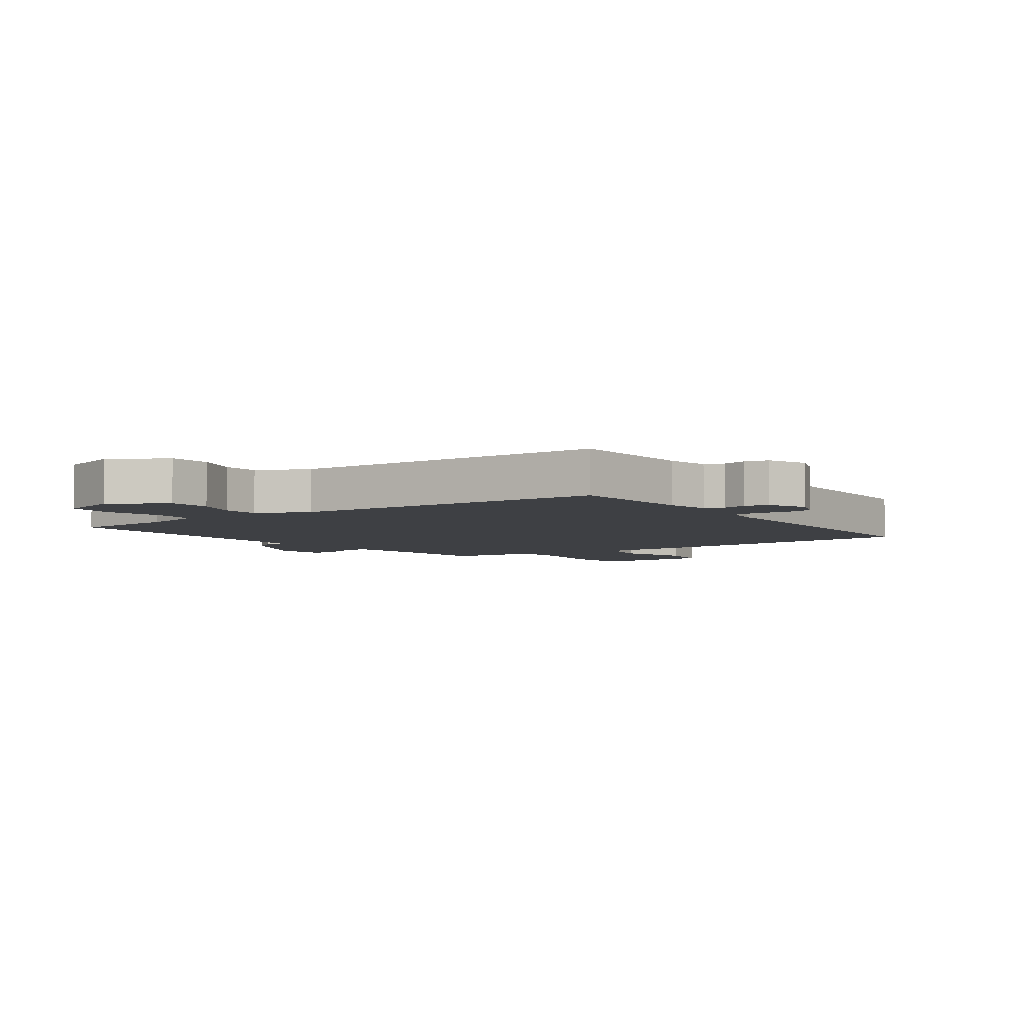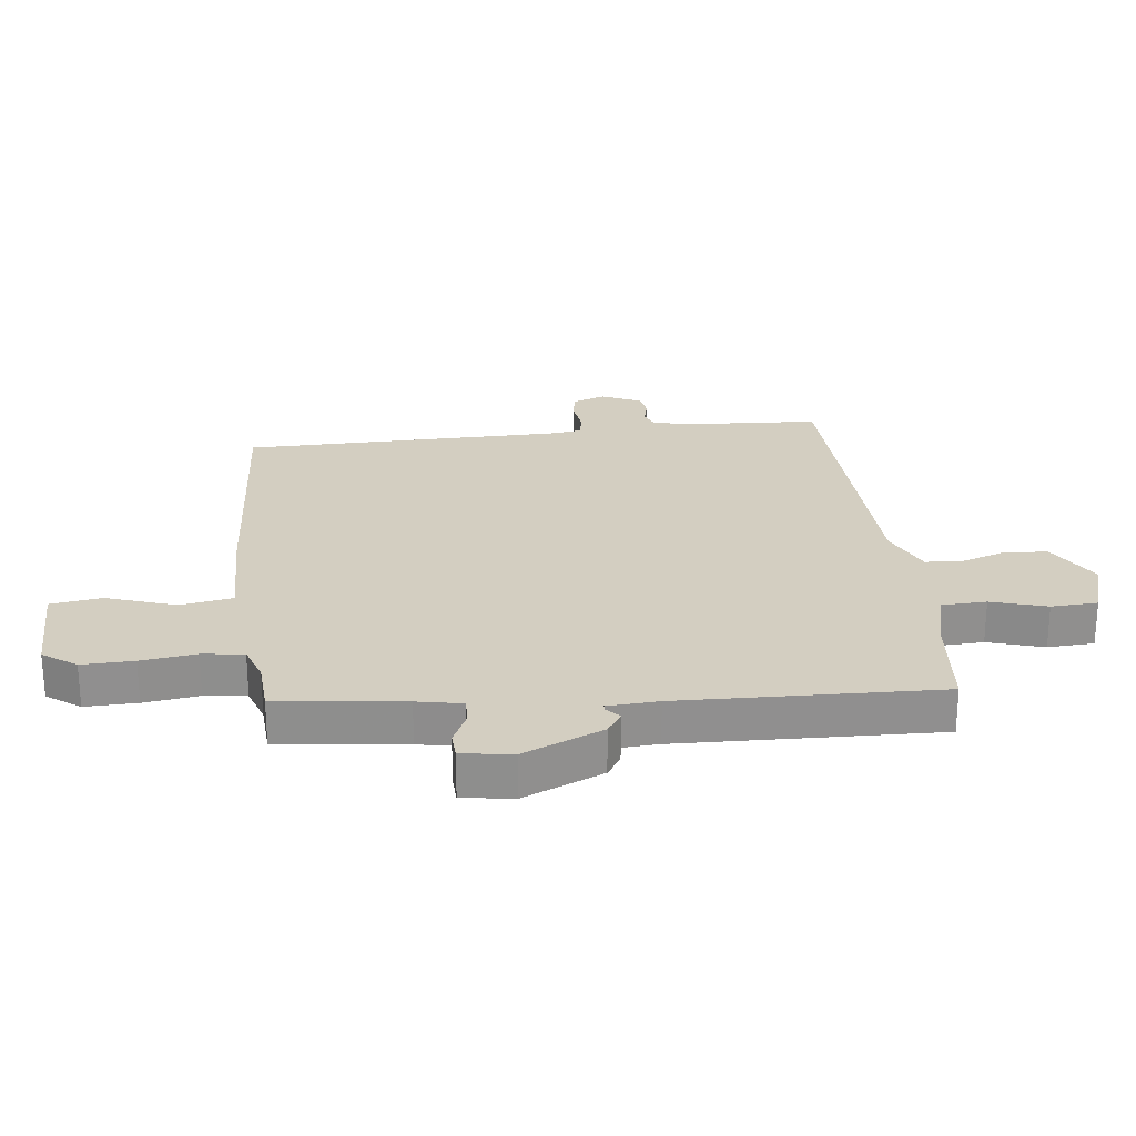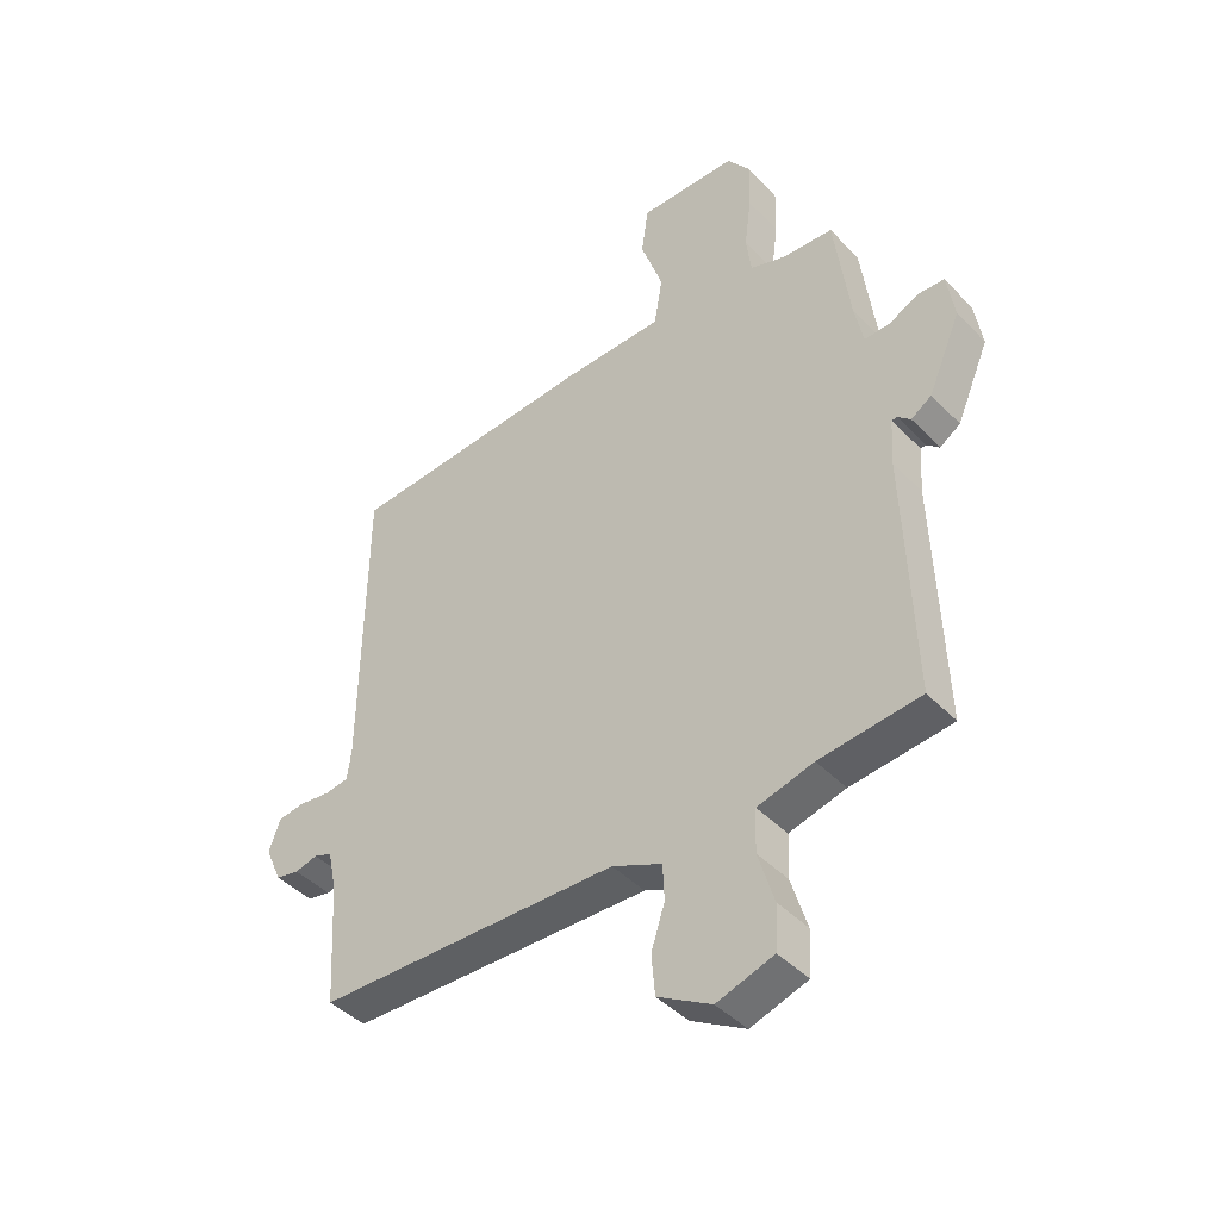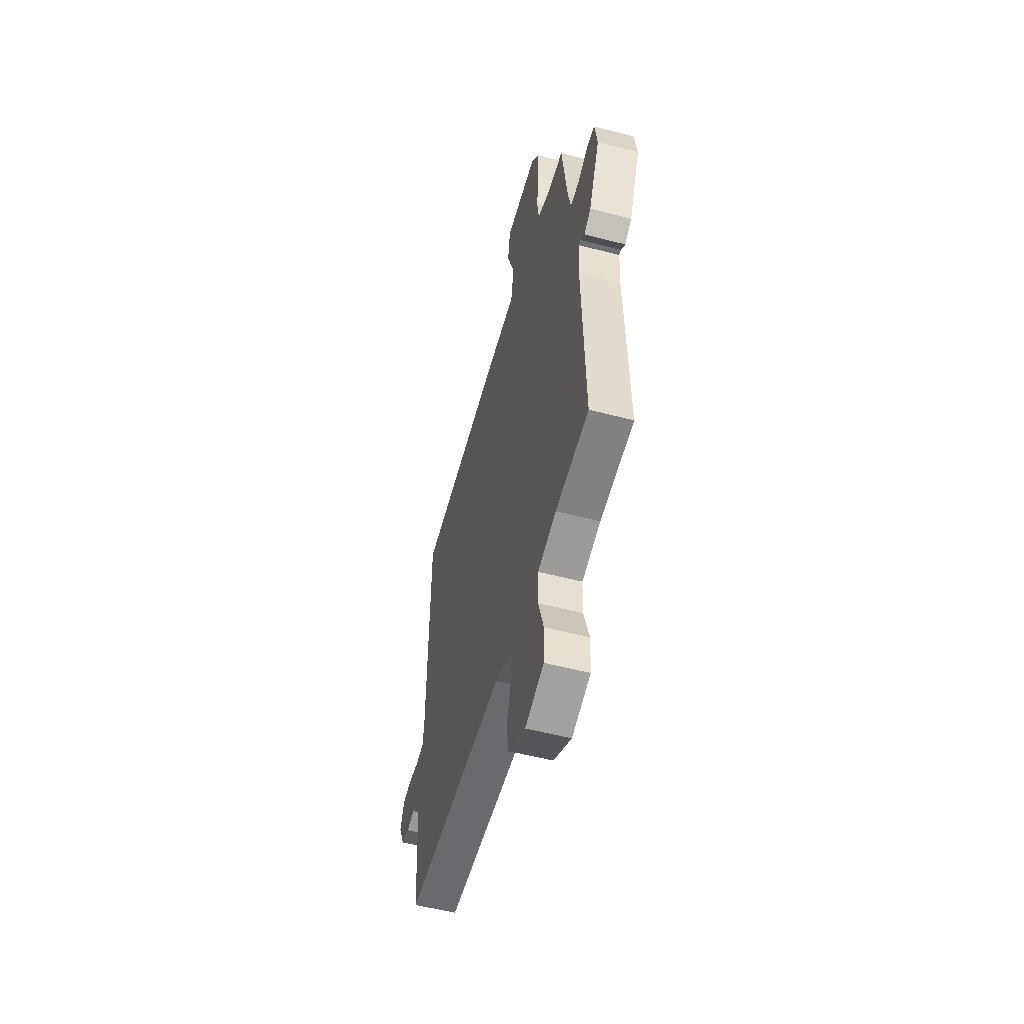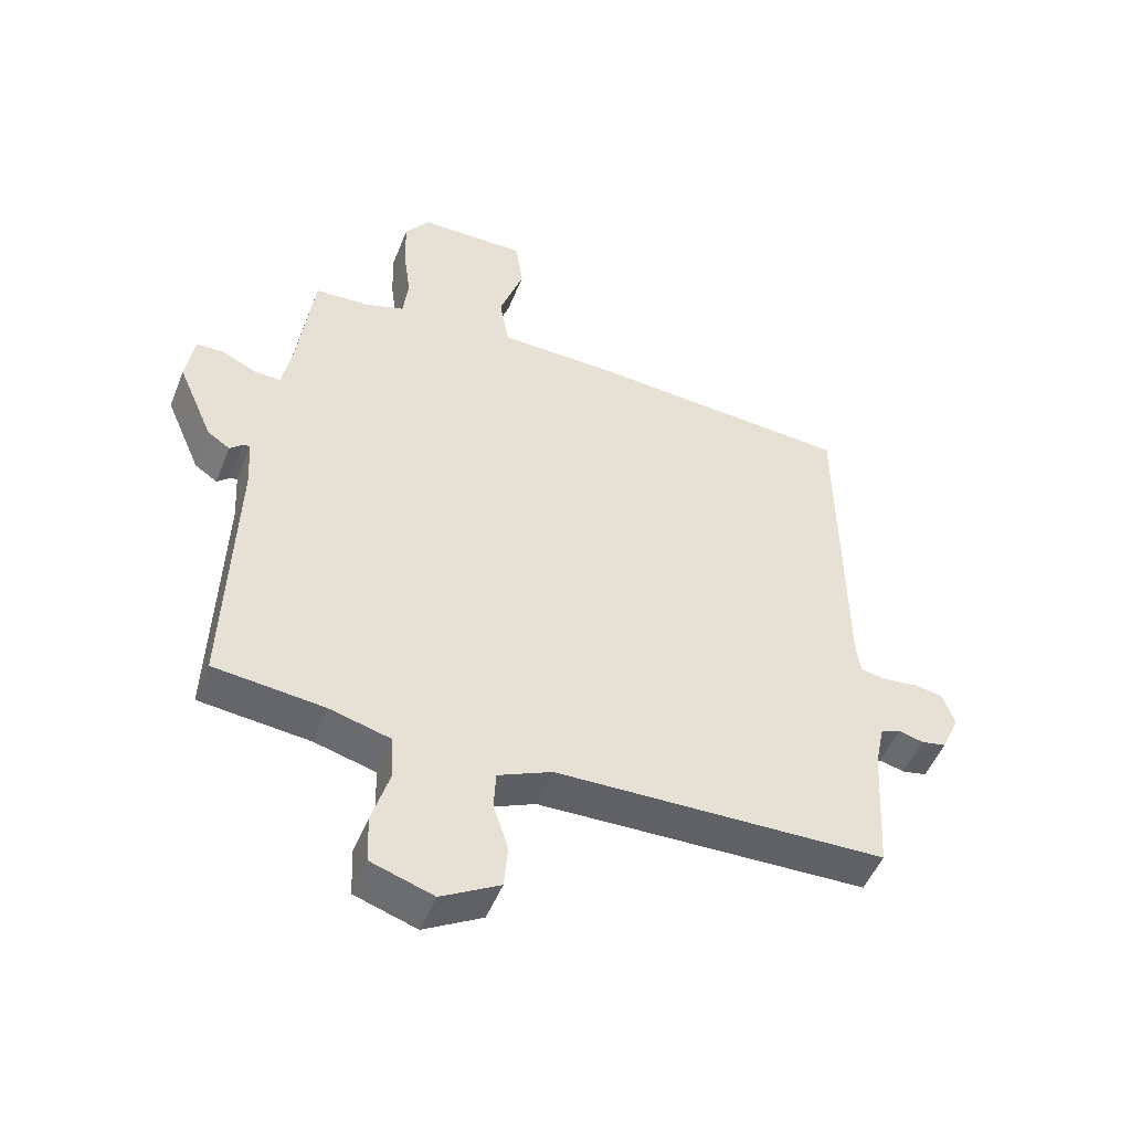
<metadata>
{"format":"obj","ext":"obj","renderer":"f3d","projection":"perspective","resolution":1024,"background":"white","views":[{"elev":-4.9,"azim":-144.9,"up":"+Y"},{"elev":25.0,"azim":83.2,"up":"+Y"},{"elev":-43.2,"azim":39.8,"up":"+Z"},{"elev":-54.6,"azim":74.6,"up":"+Z"},{"elev":-50.3,"azim":158.6,"up":"+Z"}]}
</metadata>
<code>
v -0.482 0.07 0.511
v -0.045 0.07 0.54
v 0.132 0.07 0.543
v 0.147 0.07 0.63
v 0.108 0.07 0.744
v 0.12 0.07 0.829
v 0.292 0.07 0.827
v 0.332 0.07 0.772
v 0.33 0.07 0.686
v 0.318 0.07 0.595
v 0.327 0.07 0.526
v 0.389 0.07 0.505
v 0.478 0.07 0.5
v 0.505 0.07 0.291
v 0.52 0.07 0.216
v 0.564 0.07 0.218
v 0.619 0.07 0.244
v 0.663 0.07 0.242
v 0.676 0.07 0.158
v 0.619 0.07 0.026
v 0.583 0.07 0.002
v 0.561 0.07 0.022
v 0.551 0.07 0.022
v 0.546 0.07 -0.062
v 0.56 0.07 -0.492
v 0.384 0.07 -0.51
v 0.286 0.07 -0.536
v 0.283 0.07 -0.61
v 0.311 0.07 -0.702
v 0.307 0.07 -0.779
v 0.208 0.07 -0.811
v 0.114 0.07 -0.757
v 0.108 0.07 -0.686
v 0.132 0.07 -0.613
v 0.129 0.07 -0.55
v 0.042 0.07 -0.511
v -0.488 0.07 -0.496
v -0.501 0.07 -0.281
v -0.516 0.07 -0.21
v -0.548 0.07 -0.198
v -0.588 0.07 -0.208
v -0.628 0.07 -0.2
v -0.657 0.07 -0.135
v -0.637 0.07 -0.08
v -0.59 0.07 -0.073
v -0.535 0.07 -0.08
v -0.494 0.07 -0.073
v -0.487 0.07 -0.018
v -0.482 0 0.511
v -0.045 0 0.54
v 0.132 0 0.543
v 0.147 0 0.63
v 0.108 0 0.744
v 0.12 0 0.829
v 0.292 0 0.827
v 0.332 0 0.772
v 0.33 0 0.686
v 0.318 0 0.595
v 0.327 0 0.526
v 0.389 0 0.505
v 0.478 0 0.5
v 0.505 0 0.291
v 0.52 0 0.216
v 0.564 0 0.218
v 0.619 0 0.244
v 0.663 0 0.242
v 0.676 0 0.158
v 0.619 0 0.026
v 0.583 0 0.002
v 0.561 0 0.022
v 0.551 0 0.022
v 0.546 0 -0.062
v 0.56 0 -0.492
v 0.384 0 -0.51
v 0.286 0 -0.536
v 0.283 0 -0.61
v 0.311 0 -0.702
v 0.307 0 -0.779
v 0.208 0 -0.811
v 0.114 0 -0.757
v 0.108 0 -0.686
v 0.132 0 -0.613
v 0.129 0 -0.55
v 0.042 0 -0.511
v -0.488 0 -0.496
v -0.501 0 -0.281
v -0.516 0 -0.21
v -0.548 0 -0.198
v -0.588 0 -0.208
v -0.628 0 -0.2
v -0.657 0 -0.135
v -0.637 0 -0.08
v -0.59 0 -0.073
v -0.535 0 -0.08
v -0.494 0 -0.073
v -0.487 0 -0.018
f 43 44 45 46
f 43 46 47
f 40 41 42 43
f 39 40 43 47
f 38 39 47
f 36 37 38 47
f 35 36 47 48
f 31 32 33 34
f 31 34 35
f 28 29 30 31
f 27 28 31 35
f 26 27 35 48
f 24 25 26 48
f 19 20 21 22
f 19 22 23
f 16 17 18 19
f 15 16 19 23
f 14 15 23 24
f 12 13 14 24
f 7 8 9 10
f 5 6 7 10
f 4 5 10 11
f 3 4 11
f 11 12 24 48
f 3 11 48
f 1 2 3 48
f 94 93 92 91
f 95 94 91
f 91 90 89 88
f 95 91 88 87
f 95 87 86
f 95 86 85 84
f 96 95 84 83
f 82 81 80 79
f 83 82 79
f 79 78 77 76
f 83 79 76 75
f 96 83 75 74
f 96 74 73 72
f 70 69 68 67
f 71 70 67
f 67 66 65 64
f 71 67 64 63
f 72 71 63 62
f 72 62 61 60
f 58 57 56 55
f 58 55 54 53
f 59 58 53 52
f 59 52 51
f 96 72 60 59
f 96 59 51
f 96 51 50 49
f 1 49 50 2
f 2 50 51 3
f 3 51 52 4
f 4 52 53 5
f 5 53 54 6
f 6 54 55 7
f 7 55 56 8
f 8 56 57 9
f 9 57 58 10
f 10 58 59 11
f 11 59 60 12
f 12 60 61 13
f 13 61 62 14
f 14 62 63 15
f 15 63 64 16
f 16 64 65 17
f 17 65 66 18
f 18 66 67 19
f 19 67 68 20
f 20 68 69 21
f 21 69 70 22
f 22 70 71 23
f 23 71 72 24
f 24 72 73 25
f 25 73 74 26
f 26 74 75 27
f 27 75 76 28
f 28 76 77 29
f 29 77 78 30
f 30 78 79 31
f 31 79 80 32
f 32 80 81 33
f 33 81 82 34
f 34 82 83 35
f 35 83 84 36
f 36 84 85 37
f 37 85 86 38
f 38 86 87 39
f 39 87 88 40
f 40 88 89 41
f 41 89 90 42
f 42 90 91 43
f 43 91 92 44
f 44 92 93 45
f 45 93 94 46
f 46 94 95 47
f 47 95 96 48
f 48 96 49 1

</code>
